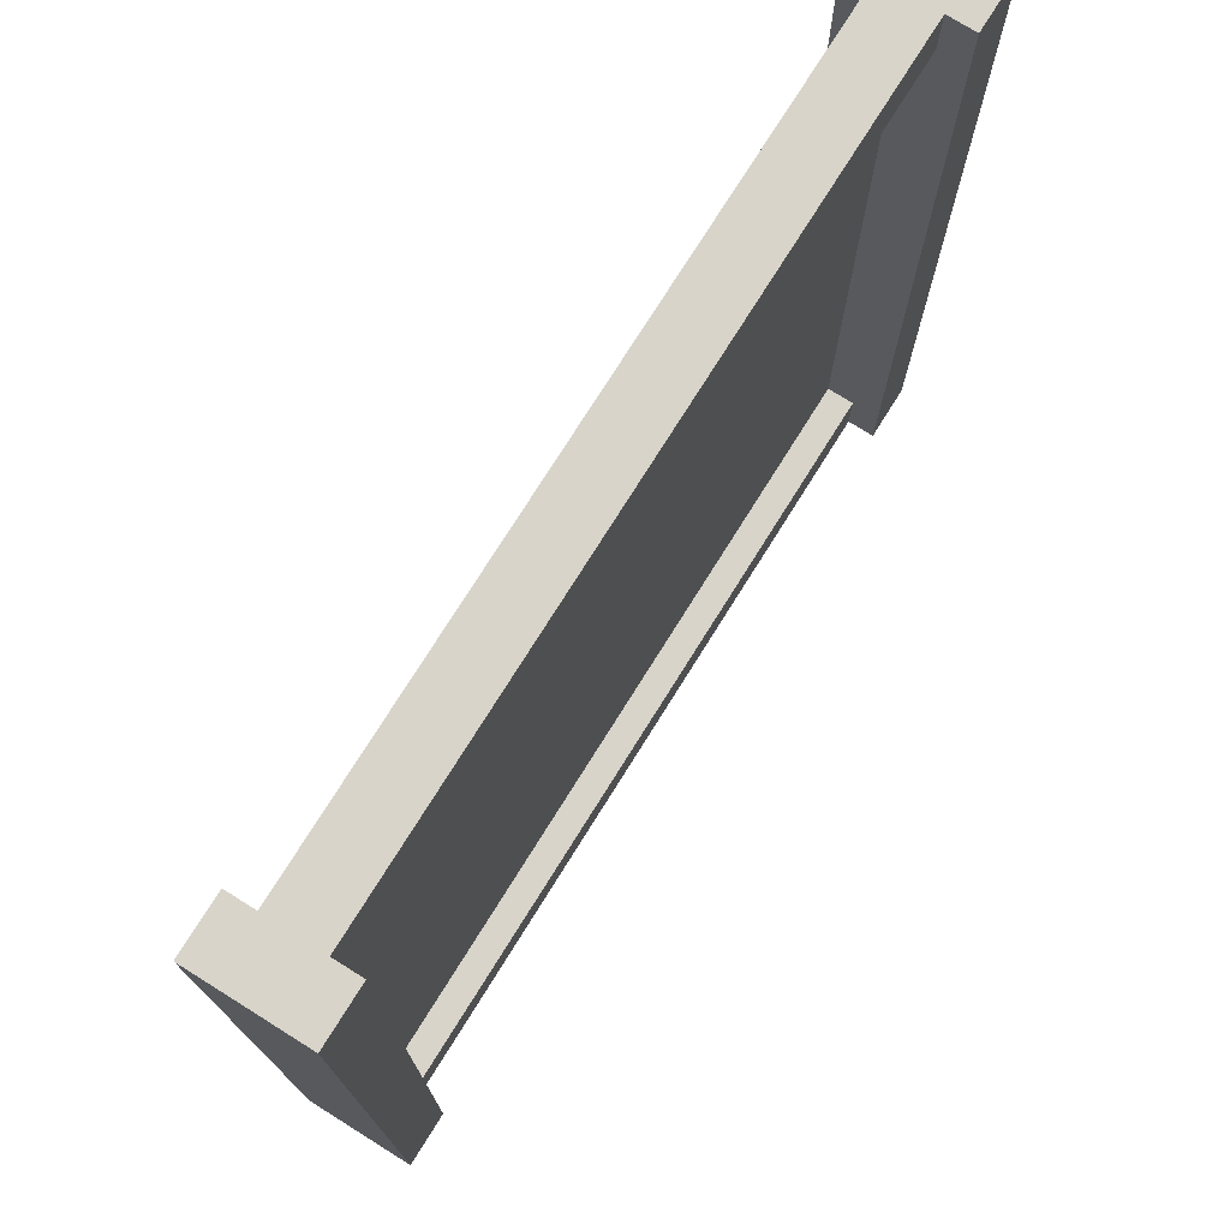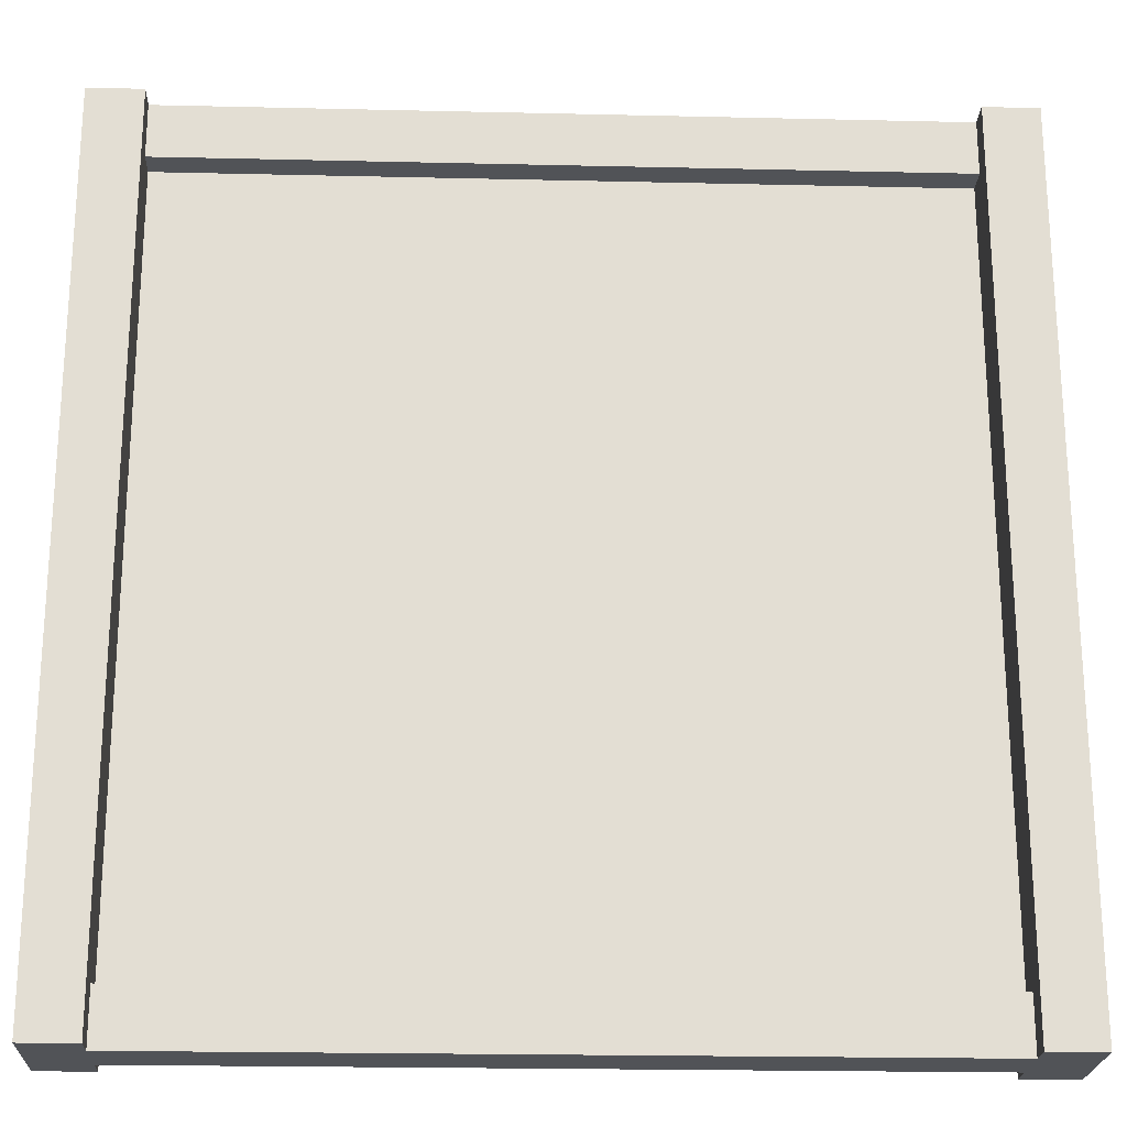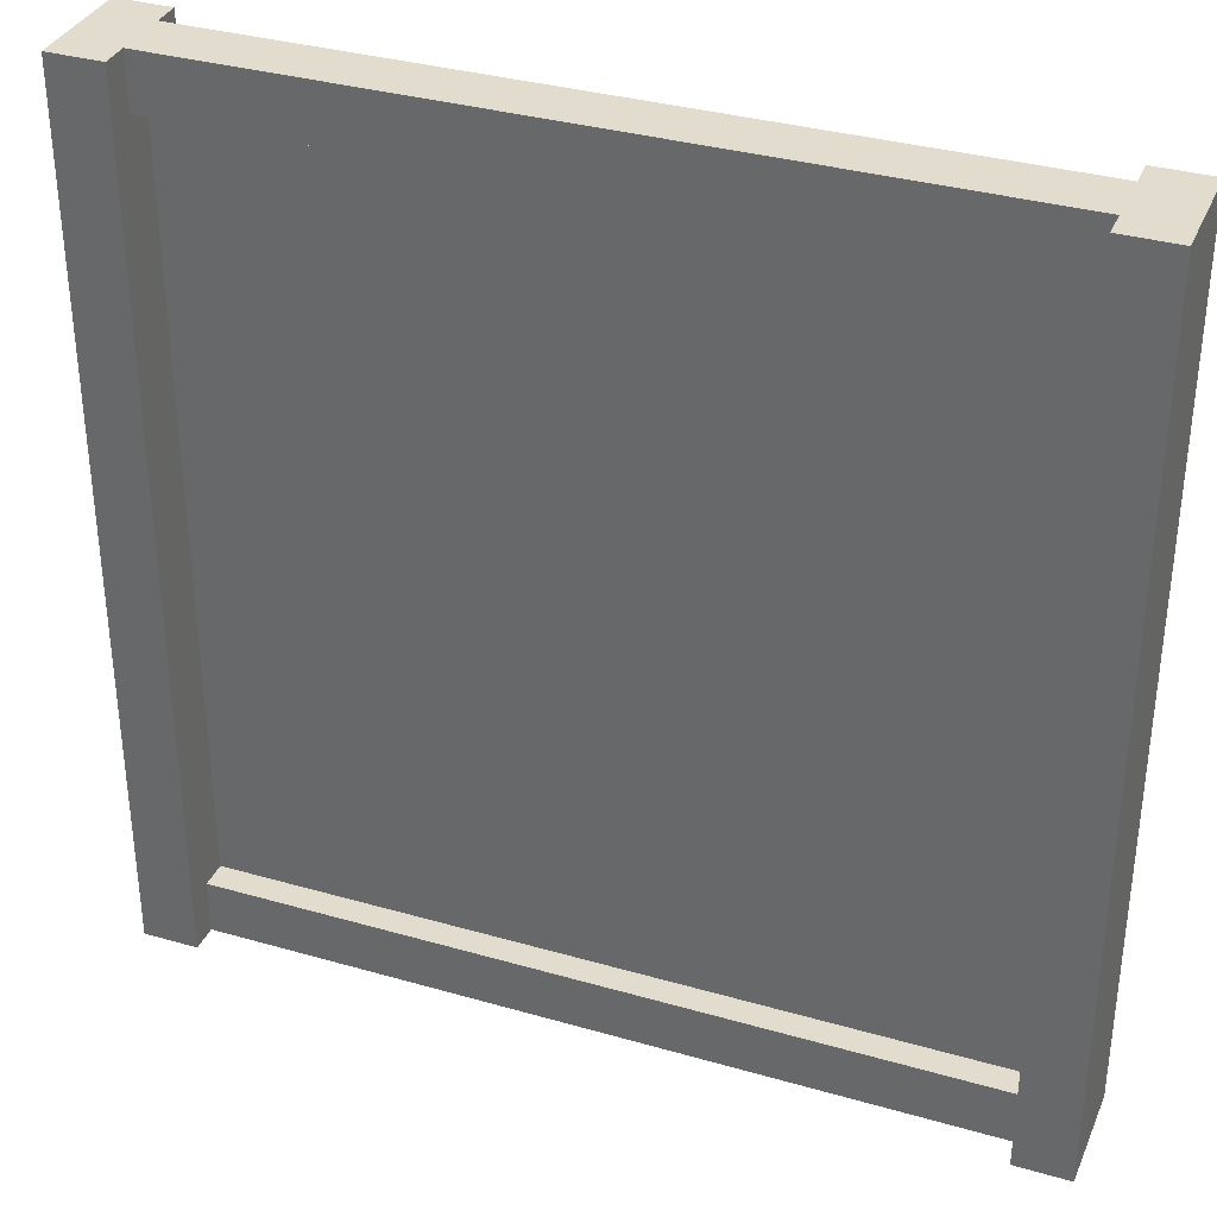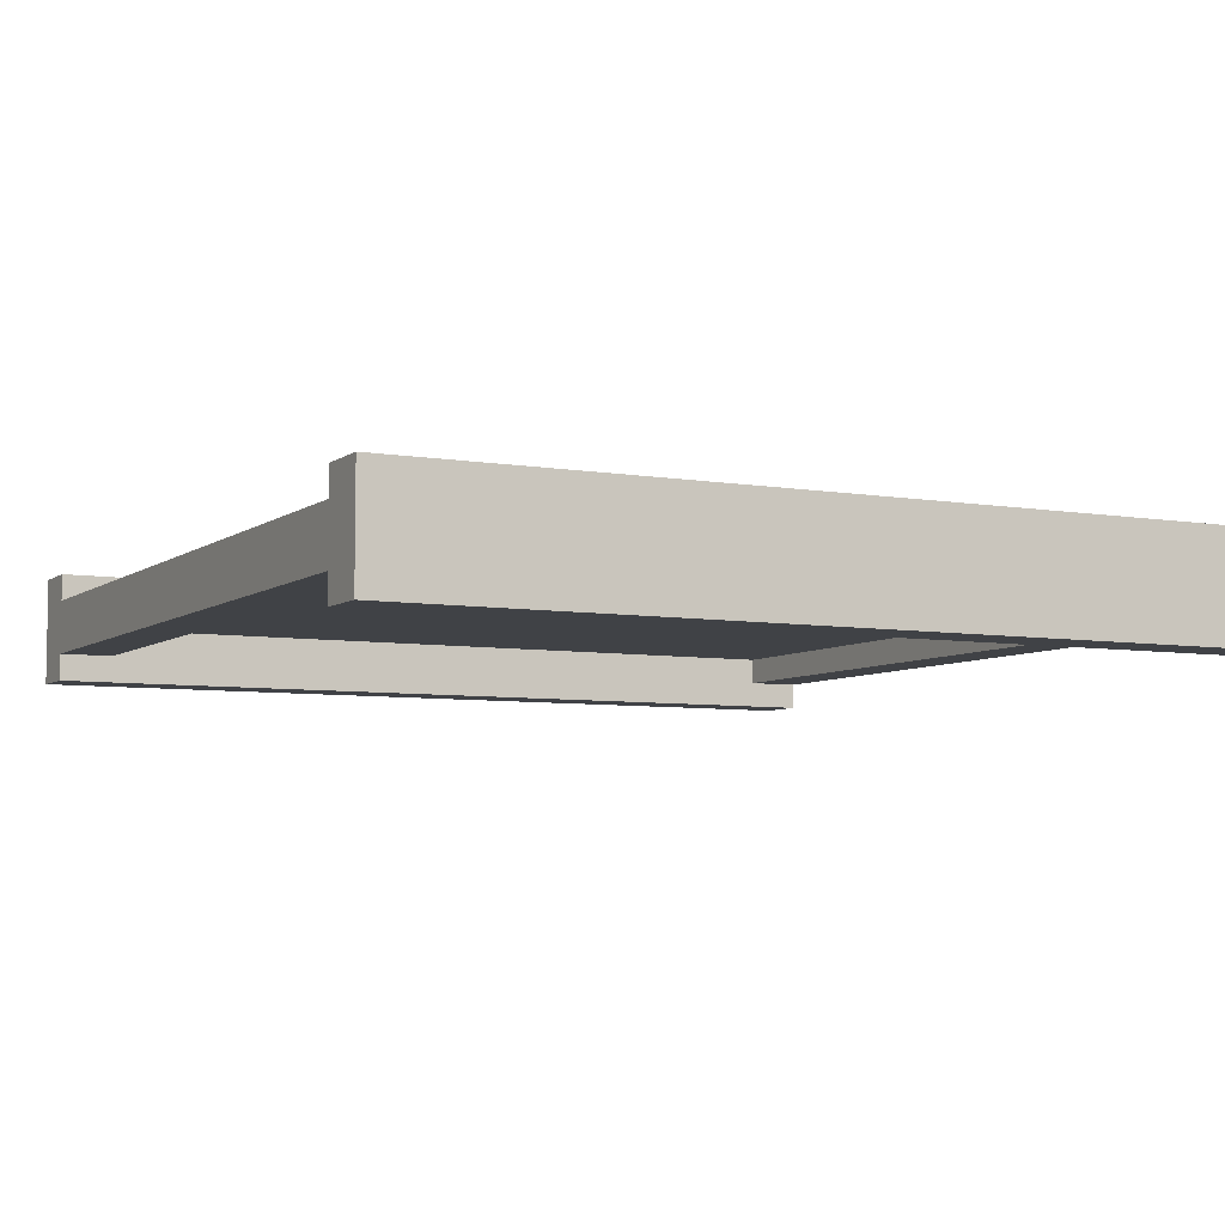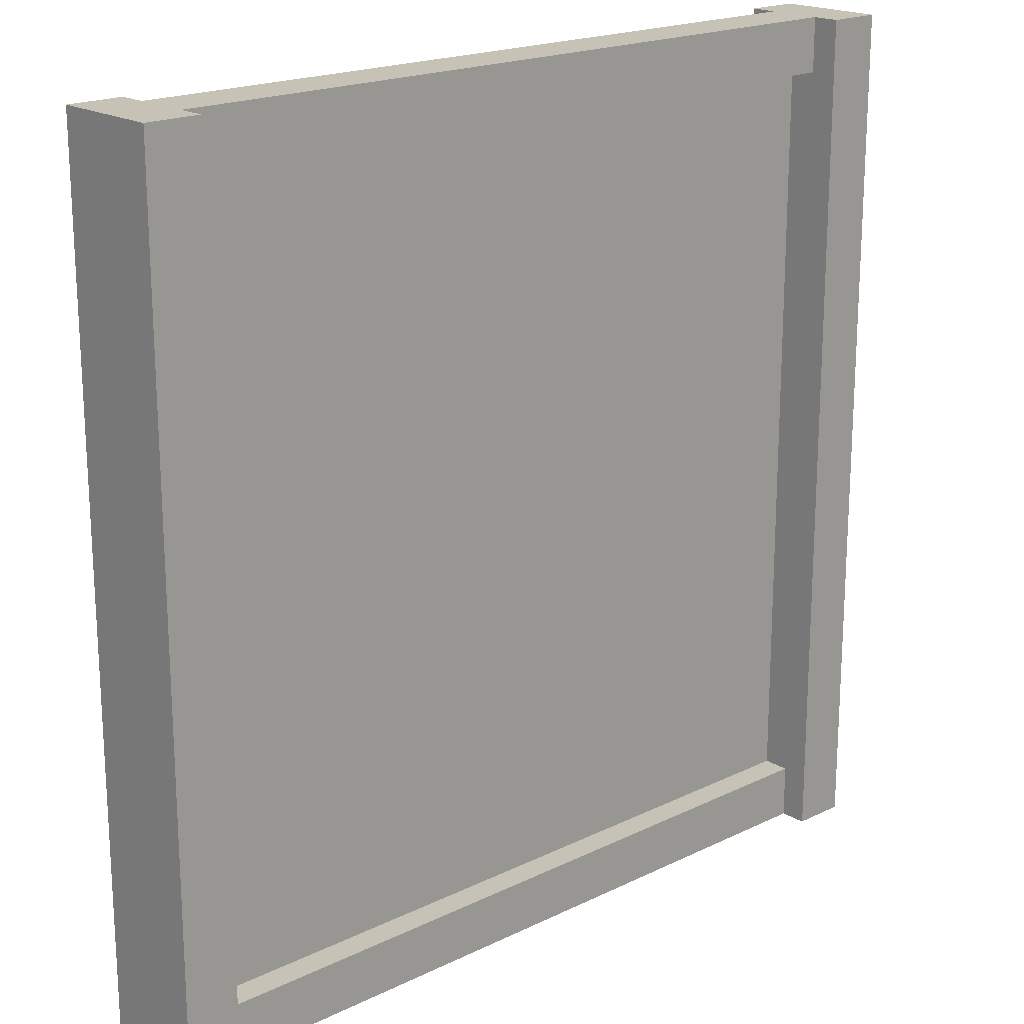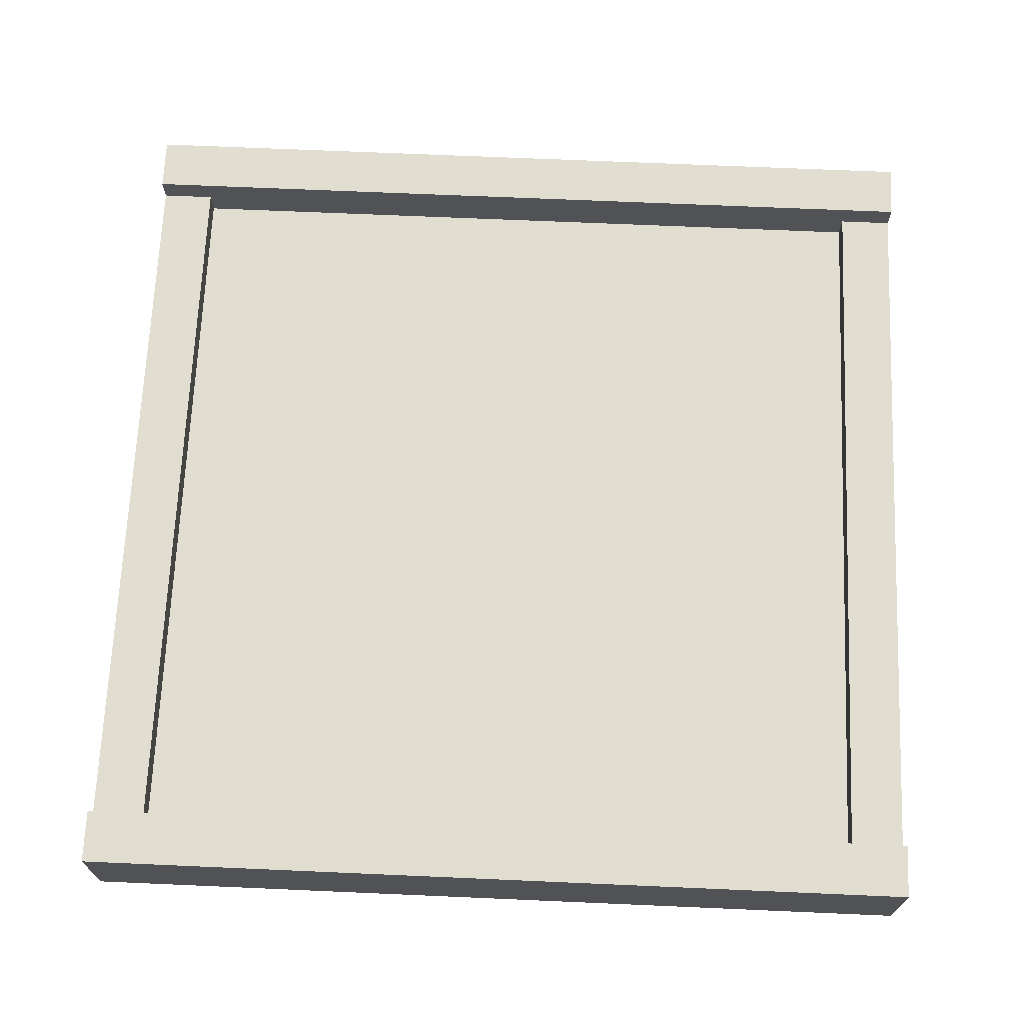
<metadata>
{"format":"obj","ext":"obj","renderer":"f3d","projection":"perspective","resolution":1024,"background":"white","views":[{"elev":75.1,"azim":122.0,"up":"+Y"},{"elev":-22.1,"azim":177.7,"up":"+Y"},{"elev":34.6,"azim":21.1,"up":"+Y"},{"elev":-6.2,"azim":62.7,"up":"+Z"},{"elev":19.3,"azim":-42.4,"up":"+Y"},{"elev":68.9,"azim":-87.5,"up":"+Z"}]}
</metadata>
<code>
o Cylinder
v 0.5 -0.5 0.5
v -0.5 -0.5 0.5
v -0.5 -0.5 0.375
v 0.5 -0.5 0.375
v 0.5 0.5 0.5
v -0.5 0.5 0.5
v -0.5 0.5 0.375
v 0.5 0.5 0.375
v 0.4375 -0.5 0.5
v 0.4375 -0.5 0.375
v 0.4375 0.5 0.5
v 0.4375 0.5 0.375
v -0.4375 -0.5 0.5
v -0.4375 -0.5 0.375
v -0.4375 0.5 0.5
v -0.4375 0.5 0.375
v -0.4375 0.5 0.4062
v -0.4375 -0.5 0.4062
v 0.4375 0.5 0.4062
v 0.4375 -0.5 0.4062
v -0.4375 0.5 0.4688
v -0.4375 -0.5 0.4688
v 0.4375 0.5 0.4688
v 0.4375 -0.5 0.4688
v -0.4375 0.4375 0.4062
v 0.4375 0.4375 0.4062
v -0.4375 0.4375 0.4688
v 0.4375 0.4375 0.4688
v -0.4375 -0.4375 0.4062
v 0.4375 -0.4375 0.4062
v -0.4375 -0.4375 0.4688
v 0.4375 -0.4375 0.4688
v -0.4375 0.4375 0.4375
v 0.4375 0.4375 0.4375
v -0.4375 -0.4375 0.4375
v 0.4375 -0.4375 0.4375
g Cylinder_Cylinder_top
f 5 8 12 11
f 7 6 15 16
f 23 19 17 21
f 30 29 31 32
g Cylinder_Cylinder_bottom
f 3 14 13 2
f 1 9 10 4
f 26 28 27 25
f 24 22 18 20
g Cylinder_Cylinder_right
f 6 7 3 2
f 12 10 9 11
g Cylinder_Cylinder_left
f 8 5 1 4
f 13 14 16 15
g Cylinder_Cylinder_back
f 1 5 11 9
f 6 2 13 15
f 28 23 21 27
f 32 31 22 24
g Cylinder_Cylinder_front
f 8 4 10 12
f 3 7 16 14
f 25 17 19 26
f 18 29 30 20
f 33 35 36 34

</code>
